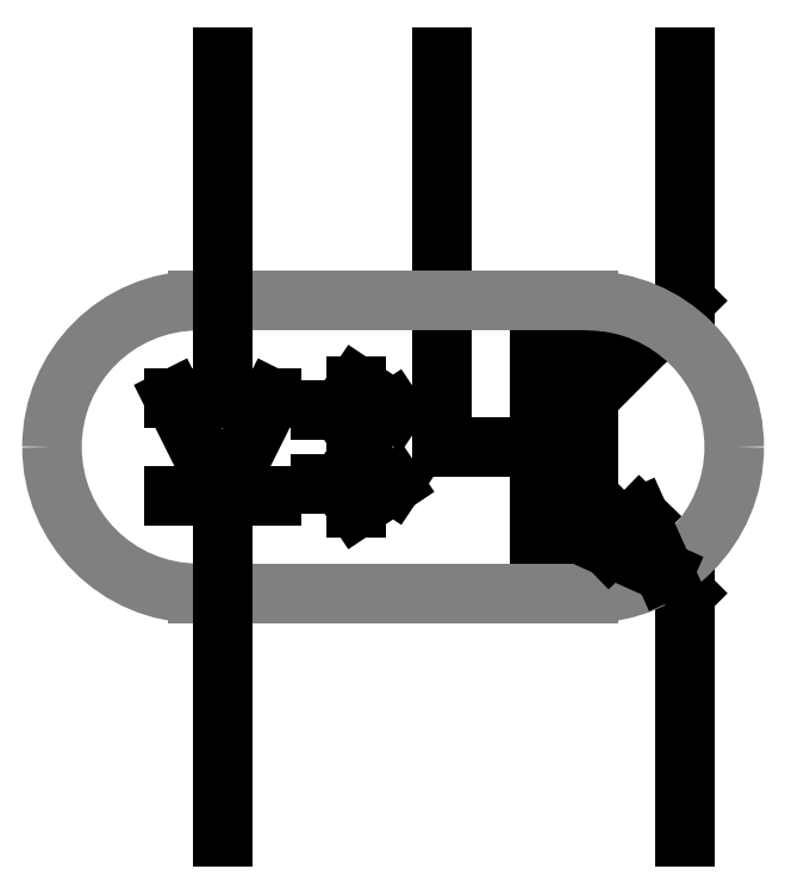
<metadata>
{"format":"dxf","ext":"dxf","renderer":"ezdxf+matplotlib","layout":"modelspace","background":"white","min_lineweight":24,"dpi":150}
</metadata>
<code>
0
SECTION
2
ENTITIES
0
ARC
8
Trans-Case
10
-1.25
20
20
40
7.5
50
90
51
180
0
LINE
8
Contour
10
18.75
20
25
11
18.75
21
15
0
LINE
8
Contour
10
18.75
20
15
11
16.25
21
15
0
LINE
8
Contour
10
16.25
20
15
11
16.25
21
25
0
LINE
8
Contour
10
16.25
20
25
11
18.75
21
25
0
LINE
8
Contour
10
18.75
20
22.5
11
22.65
21
26.4
0
LINE
8
Contour
10
18.75
20
17.5
11
20.62
21
15.62
0
LINE
8
Contour
10
23.75
20
12.5
11
23.75
21
0
0
LINE
8
Contour
10
22.65
20
26.4
11
23.75
21
27.5
0
LINE
8
Contour
10
23.75
20
27.5
11
23.75
21
40
0
LINE
8
Contour
10
23.75
20
12.5
11
22.65
21
13.6
0
ARC
8
Trans-Case
10
-1.25
20
20
40
7.5
50
180
51
270
0
ARC
8
Trans-Case
10
18.75
20
20
40
7.5
50
7e-15
51
90
0
ARC
8
Trans-Case
10
18.75
20
20
40
7.5
50
270
51
7e-15
0
LINE
8
Contour
10
16.25
20
20
11
11.25
21
20
0
LINE
8
Contour
10
11.25
20
20
11
11.25
21
40
0
LINE
8
Trans-Case
10
-1.25
20
27.5
11
18.75
21
27.5
0
LINE
8
Trans-Case
10
-1.25
20
12.5
11
18.75
21
12.5
0
LINE
8
Contour
10
3.553e-15
20
22.5
11
-2.5
21
22.5
0
LINE
8
Contour
10
-2.5
20
22.5
11
1.776e-15
21
17.5
0
LINE
8
Contour
10
1.776e-15
20
17.5
11
2.5
21
22.5
0
LINE
8
Contour
10
2.5
20
22.5
11
3.553e-15
21
22.5
0
LINE
8
Contour
10
-2.5
20
17.5
11
2.5
21
17.5
0
LINE
8
Contour
10
3.553e-15
20
17.5
11
0
21
0
0
LINE
8
Contour
10
3.553e-15
20
22.5
11
5.329e-15
21
40
0
LINE
8
Contour
10
5
20
21.88
11
6.875
21
21.88
0
LINE
8
Contour
10
8.75
20
21.88
11
6.875
21
23.12
0
LINE
8
Contour
10
6.875
20
23.12
11
6.875
21
20.62
0
LINE
8
Contour
10
6.875
20
20.62
11
8.75
21
21.88
0
LINE
8
Contour
10
5
20
18.12
11
6.875
21
18.12
0
LINE
8
Contour
10
8.75
20
18.12
11
6.875
21
19.38
0
LINE
8
Contour
10
6.875
20
19.38
11
6.875
21
16.88
0
LINE
8
Contour
10
6.875
20
16.88
11
8.75
21
18.12
0
LINE
8
Contour
10
22.65
20
13.6
11
21.39
21
16.41
0
LINE
8
Contour
10
20.62
20
15.62
11
21.39
21
16.41
0
LINE
8
Contour
10
22.65
20
13.6
11
19.84
21
14.86
0
LINE
8
Contour
10
20.62
20
15.62
11
19.84
21
14.86
0
ENDSEC
0
EOF

</code>
